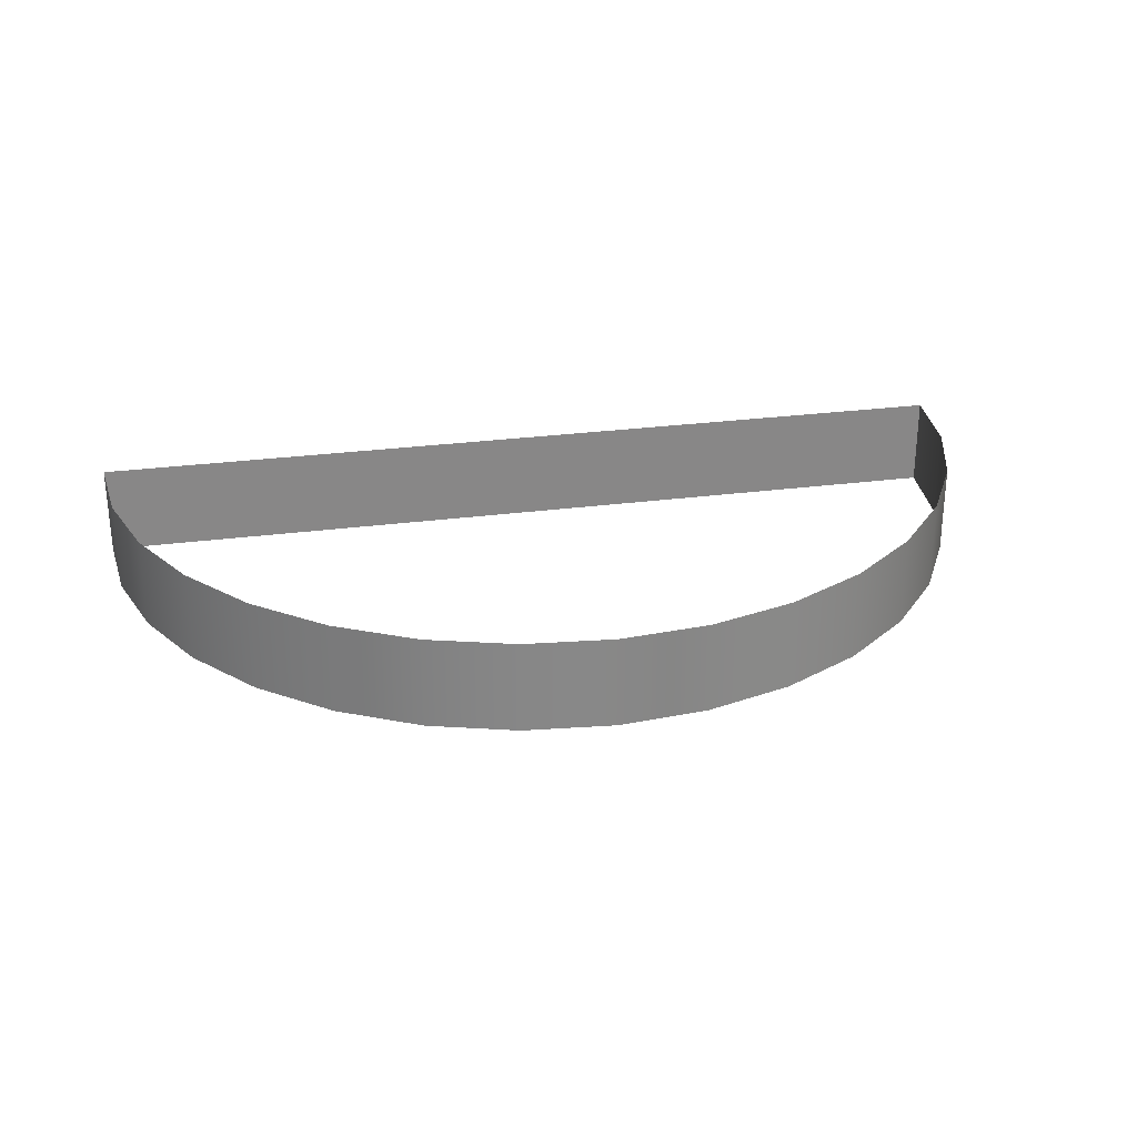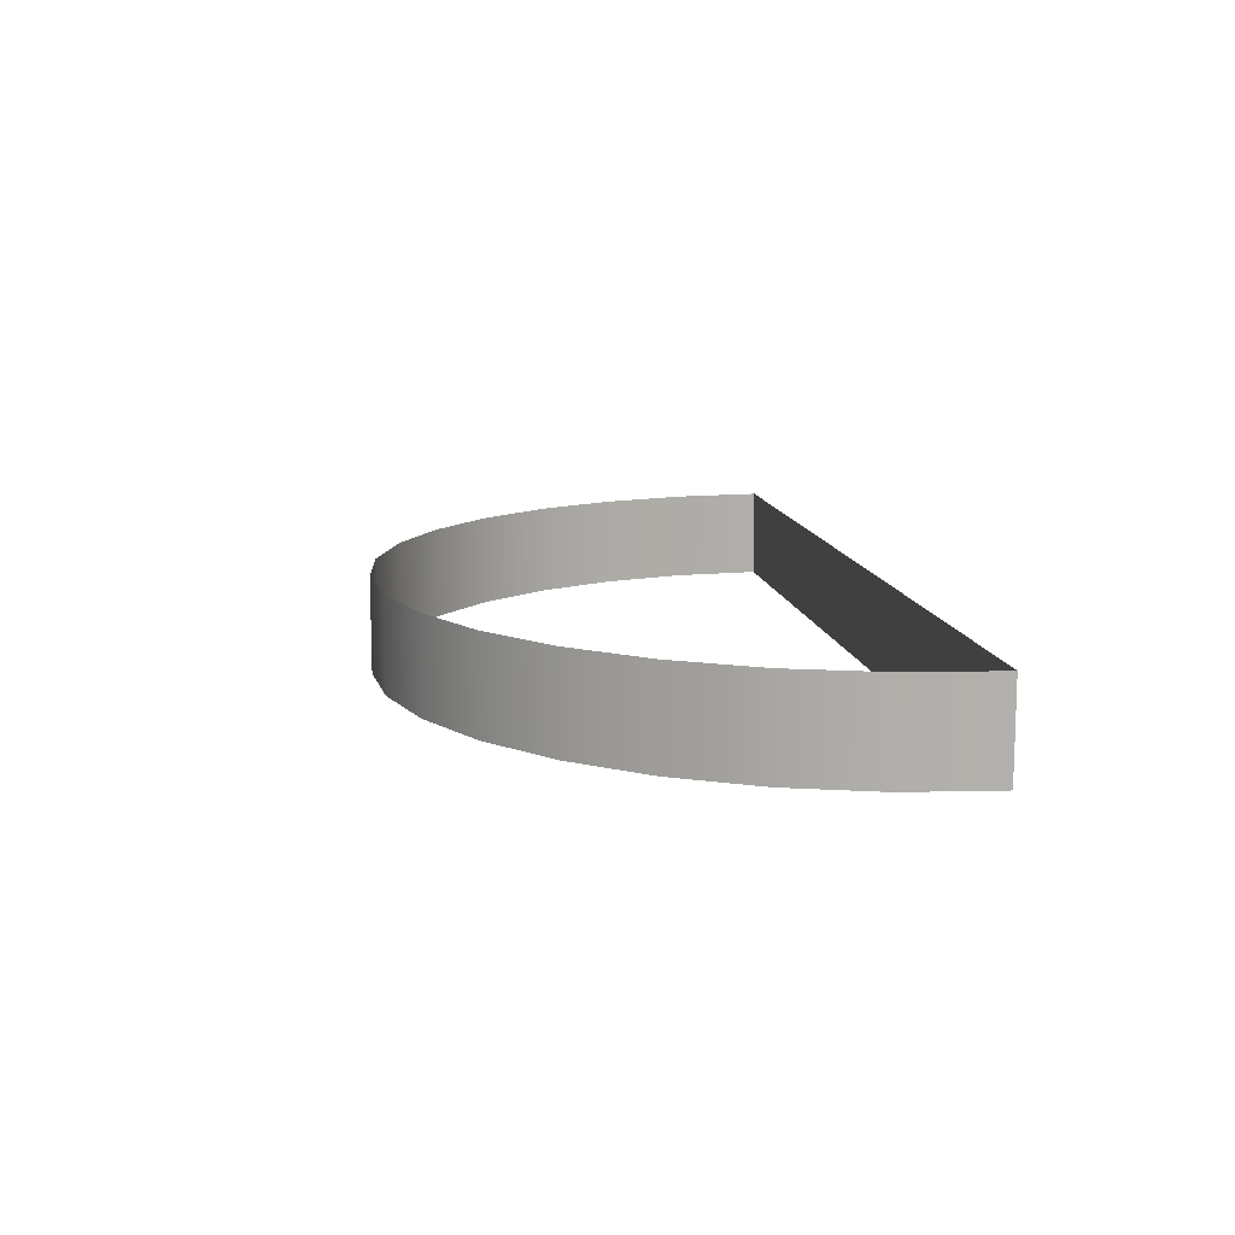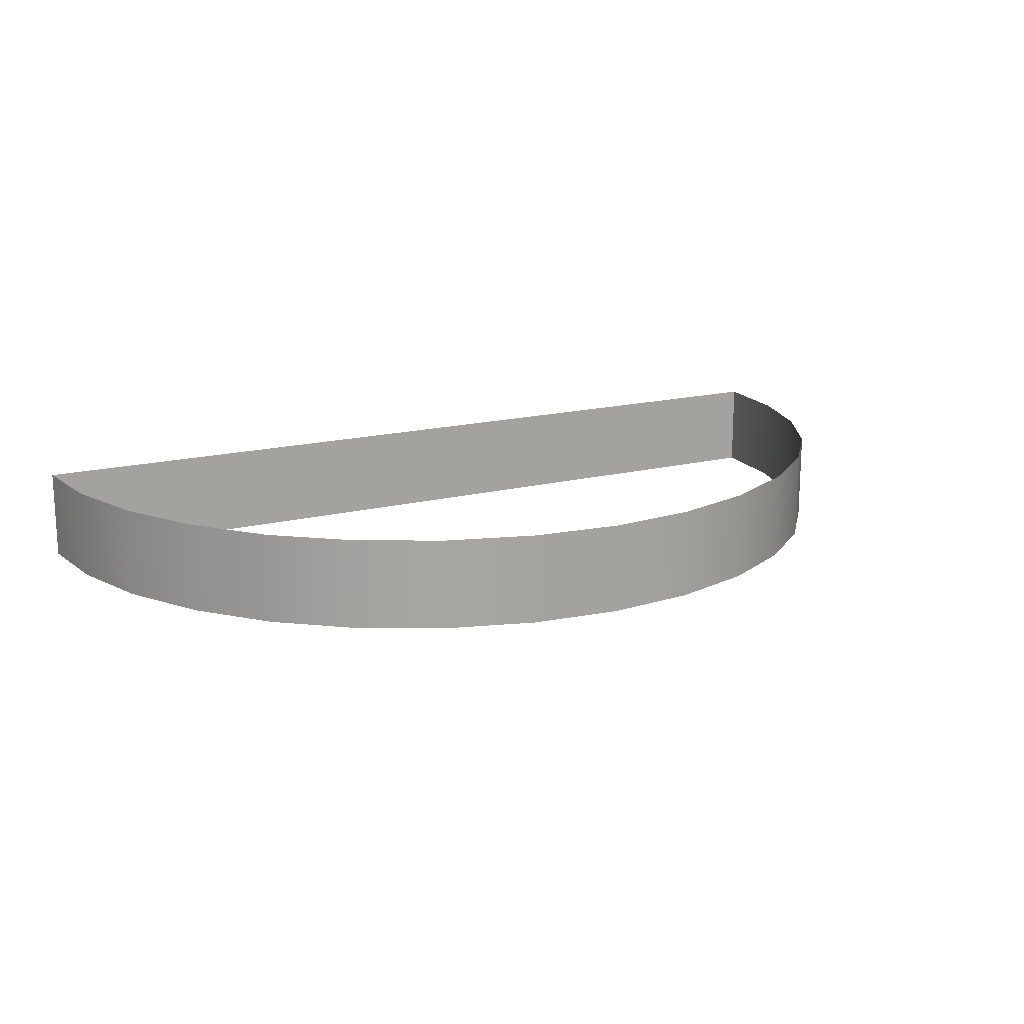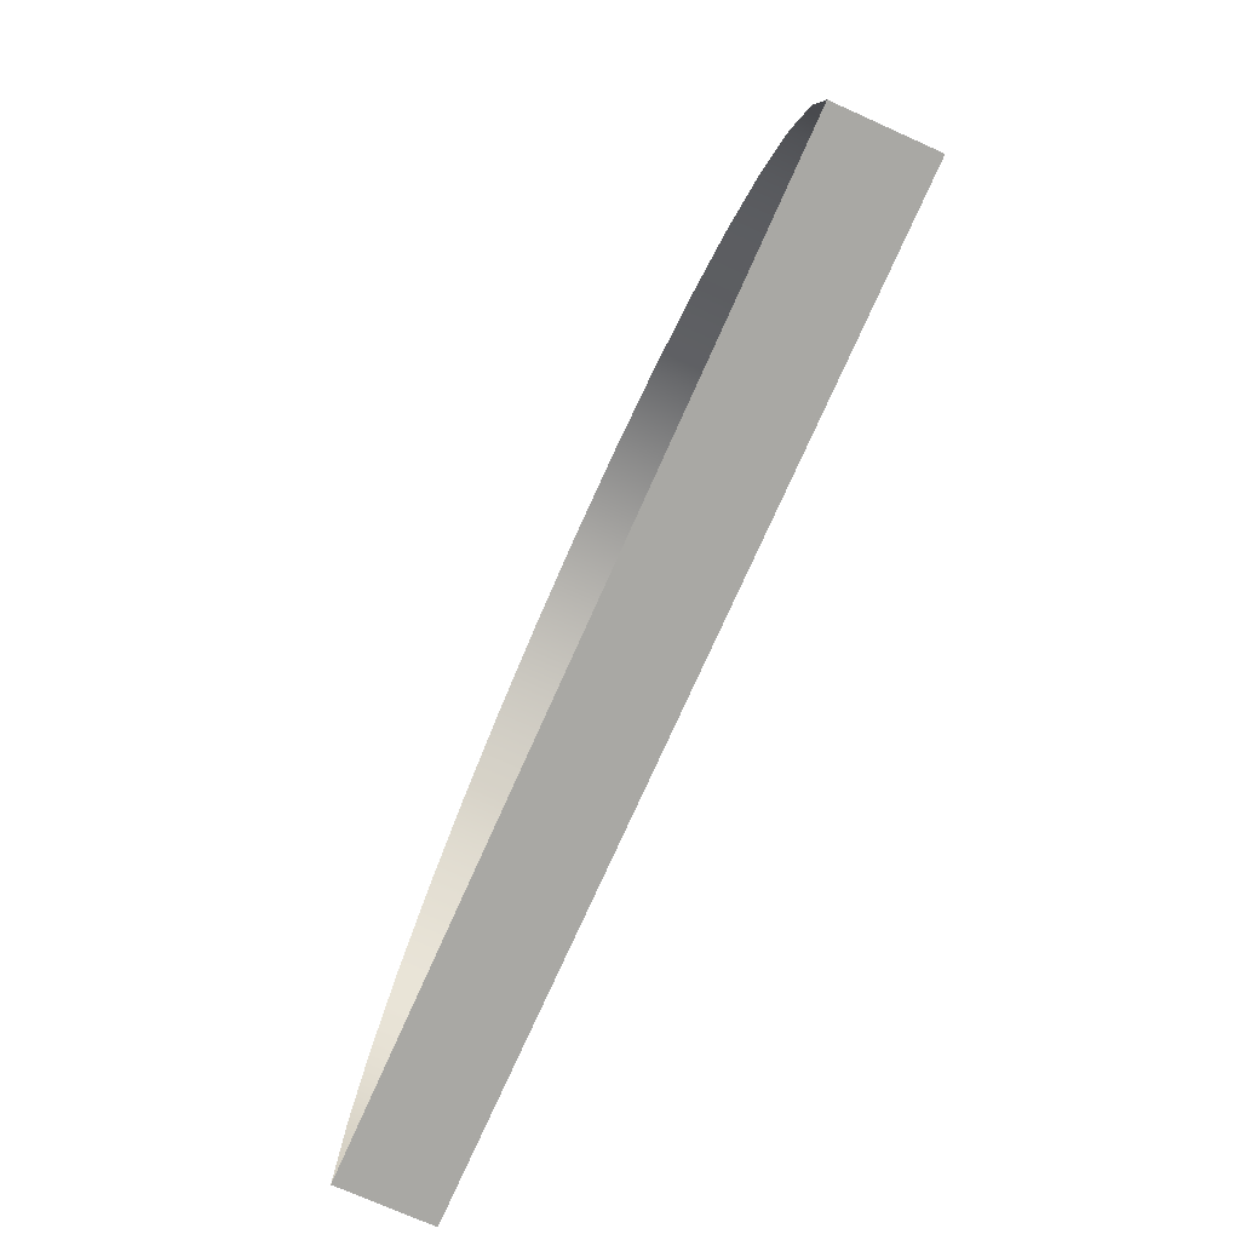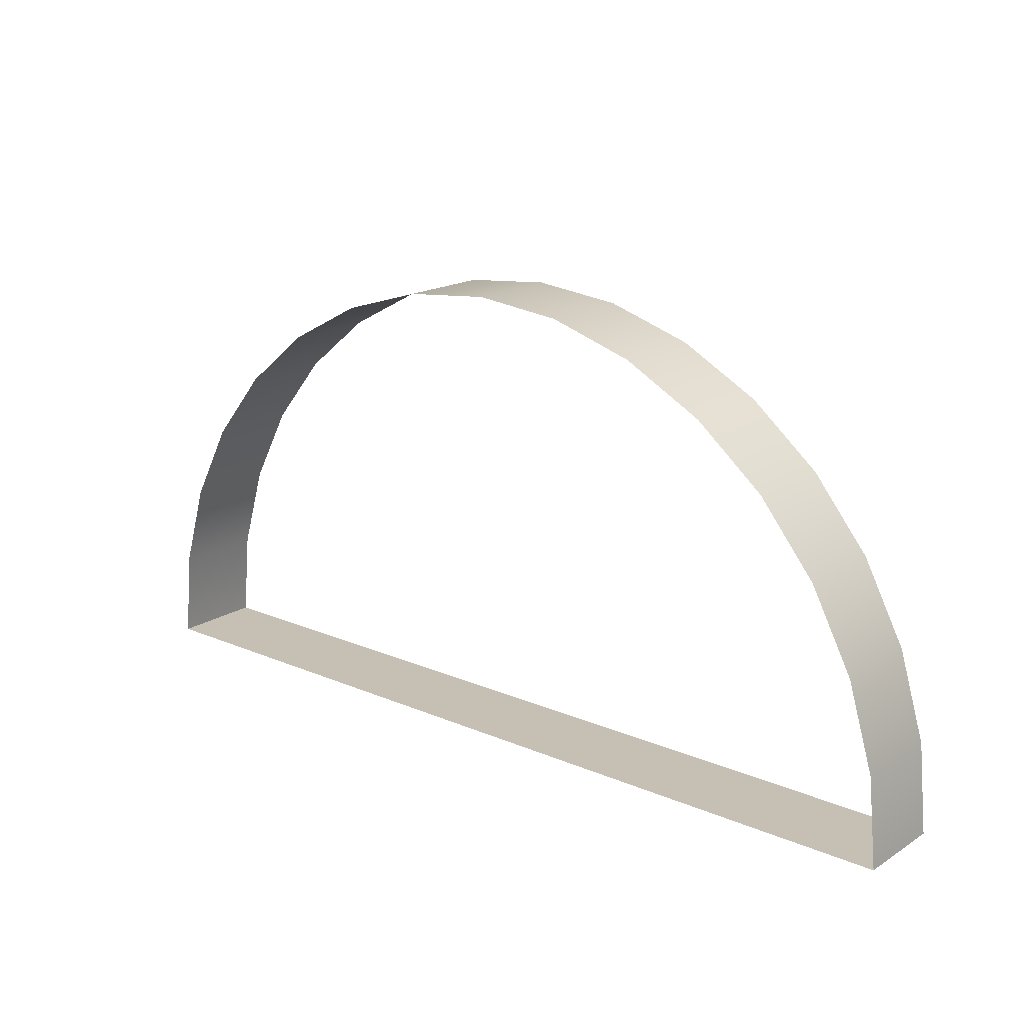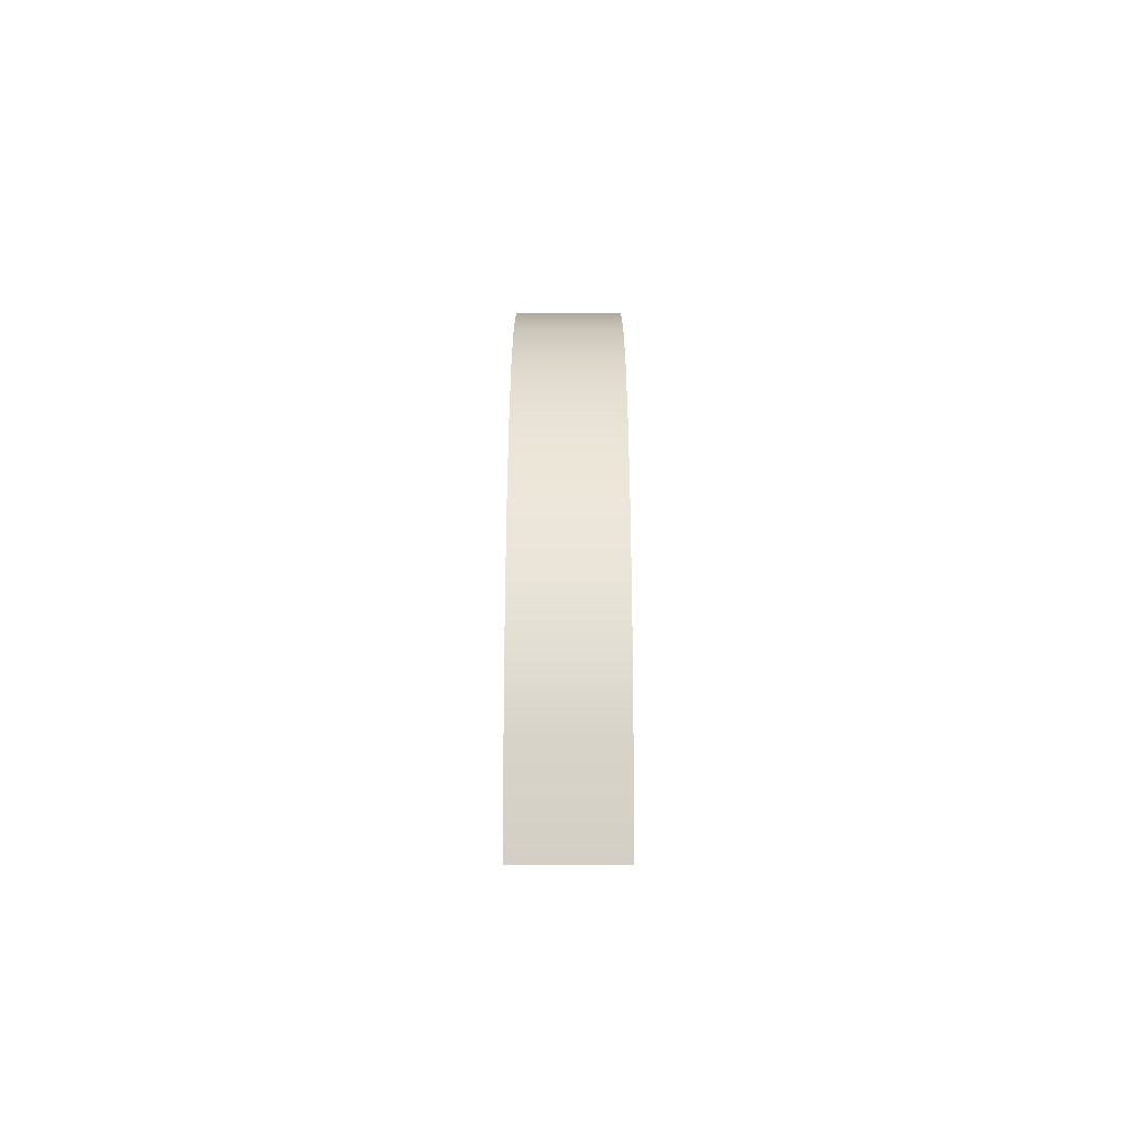
<metadata>
{"format":"obj","ext":"obj","renderer":"f3d","projection":"perspective","resolution":1024,"background":"white","views":[{"elev":27.7,"azim":168.5,"up":"+Z"},{"elev":11.6,"azim":-98.6,"up":"+Z"},{"elev":16.5,"azim":152.3,"up":"+Z"},{"elev":-75.0,"azim":66.0,"up":"+Y"},{"elev":18.1,"azim":39.8,"up":"+Y"},{"elev":-2.7,"azim":90.0,"up":"+Y"}]}
</metadata>
<code>
o Circle
v 0.9239 0.3827 -0.1
v 0.8315 0.5556 -0.1
v 0.7071 0.7071 -0.1
v 0.5556 0.8315 -0.1
v 0.3827 0.9239 -0.1
v 0.1951 0.9808 -0.1
v -0 1 -0.1
v -0.1951 0.9808 -0.1
v -1 0 0.1
v -0.9808 0.1951 0.1
v -0.9239 0.3827 0.1
v -0.8315 0.5556 0.1
v -0.7071 0.7071 0.1
v -0.5556 0.8315 0.1
v -0.3827 0.9239 0.1
v -0.1951 0.9808 0.1
v -0 1 0.1
v 0.1951 0.9808 0.1
v 0.3827 0.9239 0.1
v 0.5556 0.8315 0.1
v 0.7071 0.7071 0.1
v 0.8315 0.5556 0.1
v 0.9239 0.3827 0.1
v 0.9808 0.1951 0.1
v 1 0 0.1
v -0.3827 0.9239 -0.1
v -0.5556 0.8315 -0.1
v -0.7071 0.7071 -0.1
v -0.8315 0.5556 -0.1
v -0.9239 0.3827 -0.1
v -0.9808 0.1951 -0.1
v -1 0 -0.1
v 0.9808 0.1951 -0.1
v 1 0 -0.1
f 24 23 1 33
f 17 16 8 7
f 10 9 32 31
f 25 24 33 34
f 18 17 7 6
f 11 10 31 30
f 19 18 6 5
f 12 11 30 29
f 20 19 5 4
f 13 12 29 28
f 21 20 4 3
f 14 13 28 27
f 22 21 3 2
f 15 14 27 26
f 23 22 2 1
f 16 15 26 8
f 9 25 34 32

</code>
